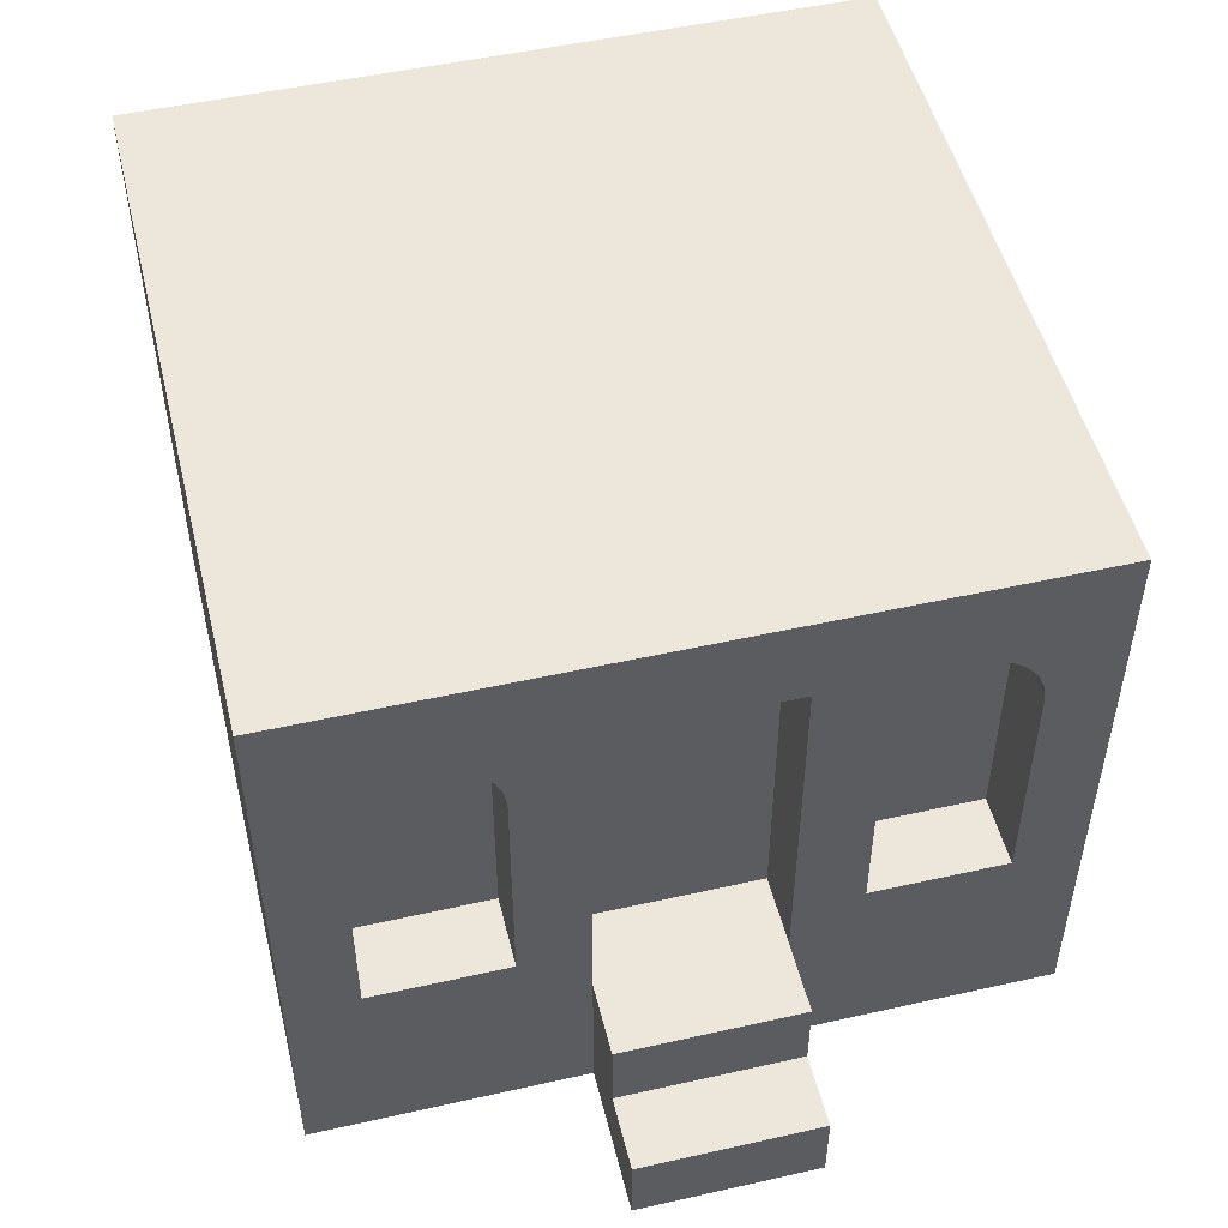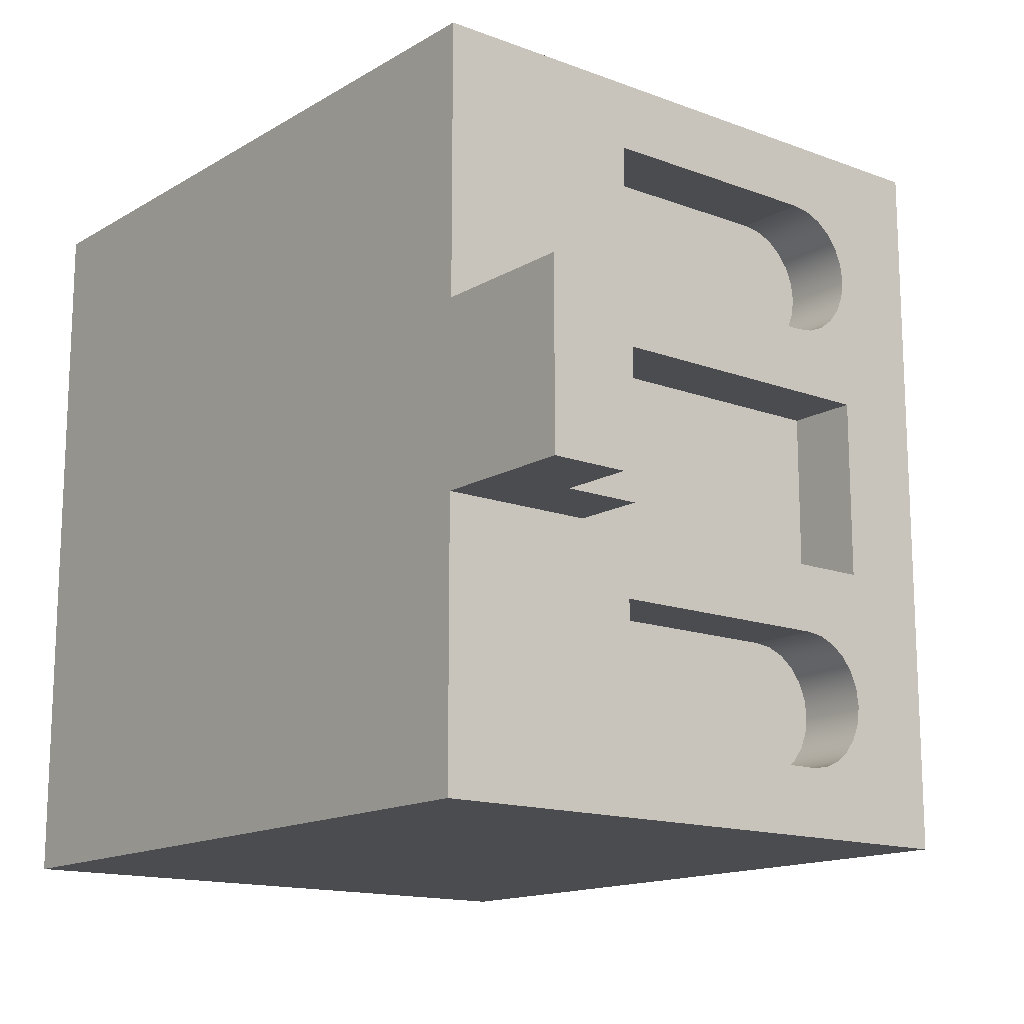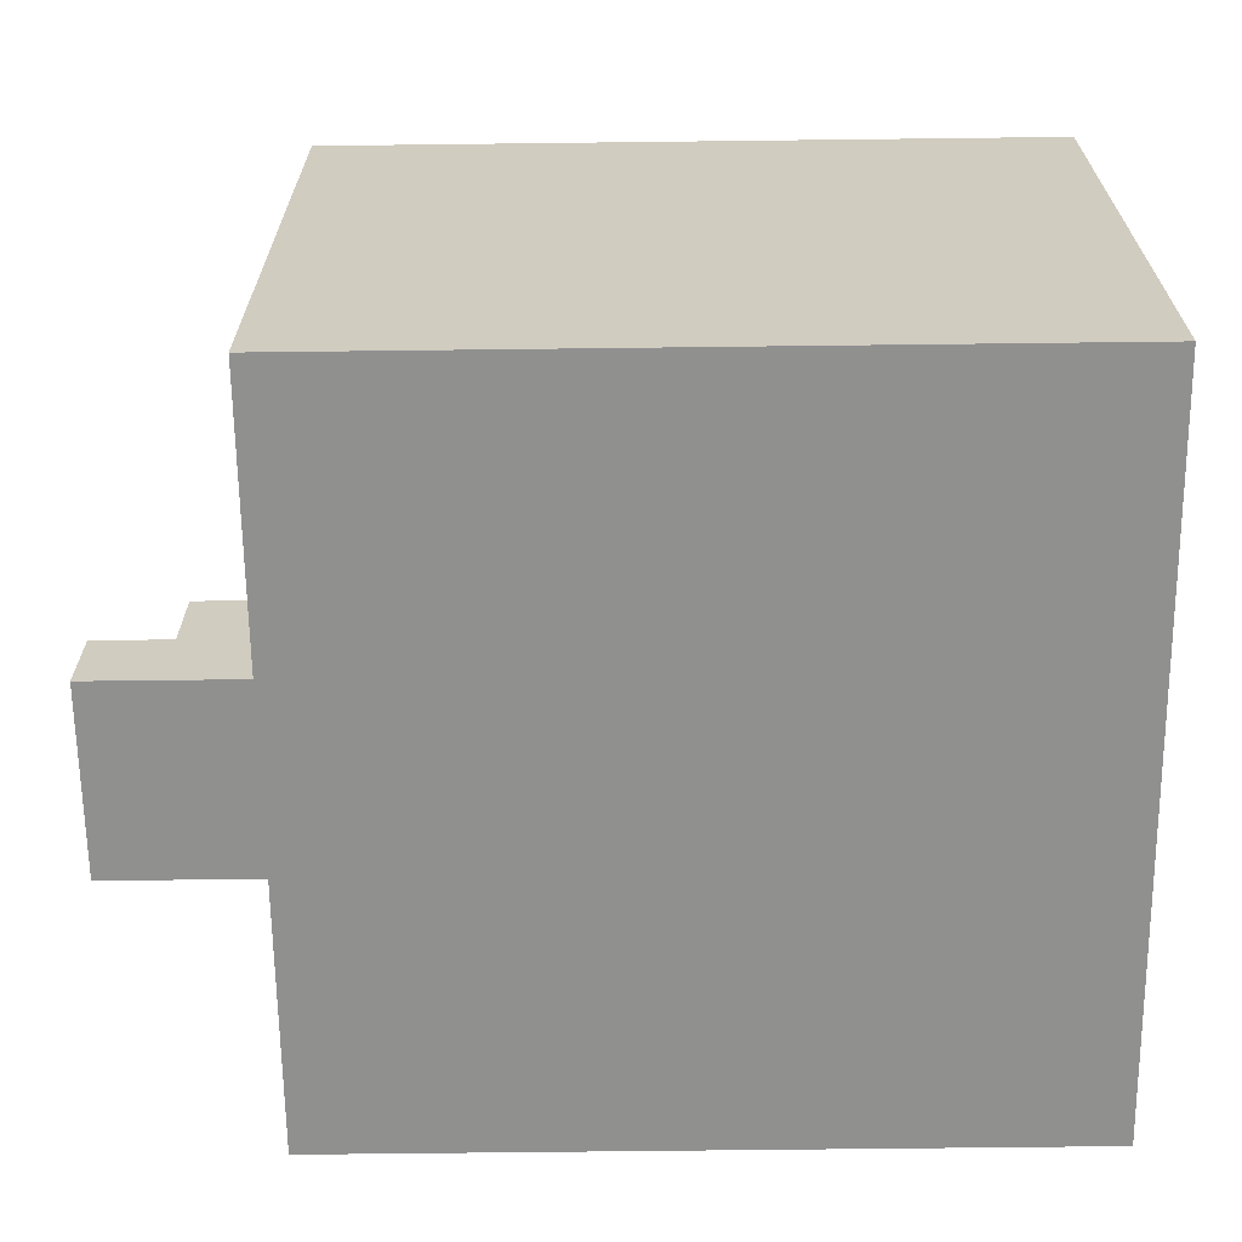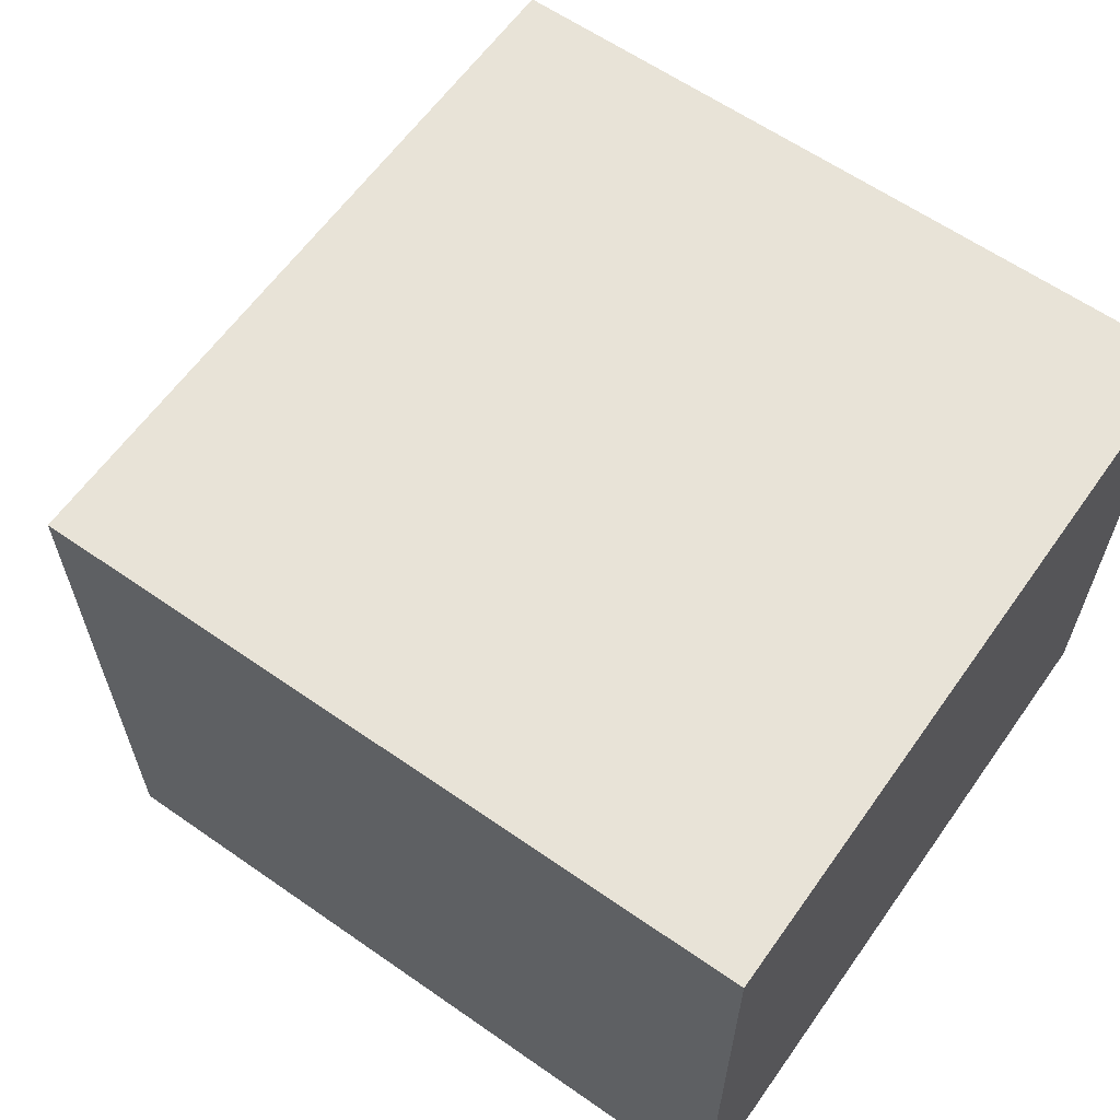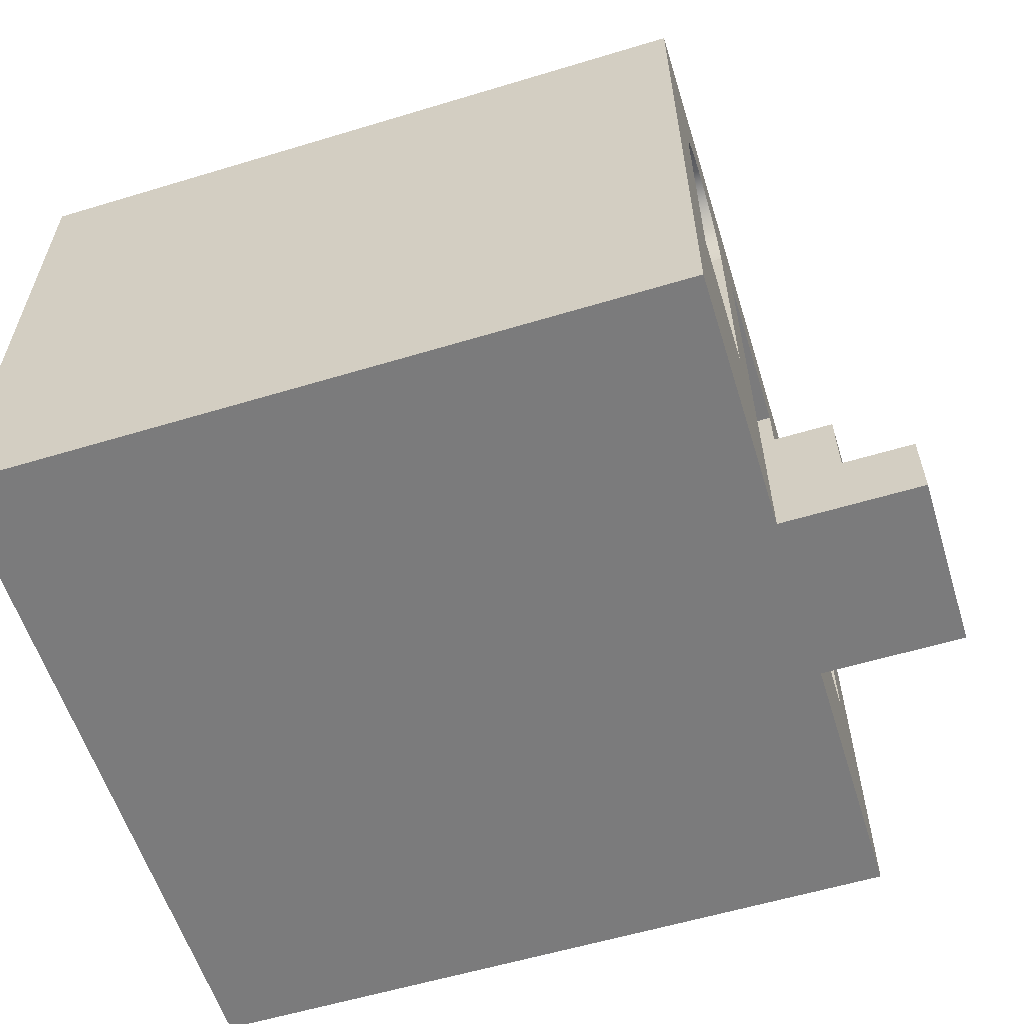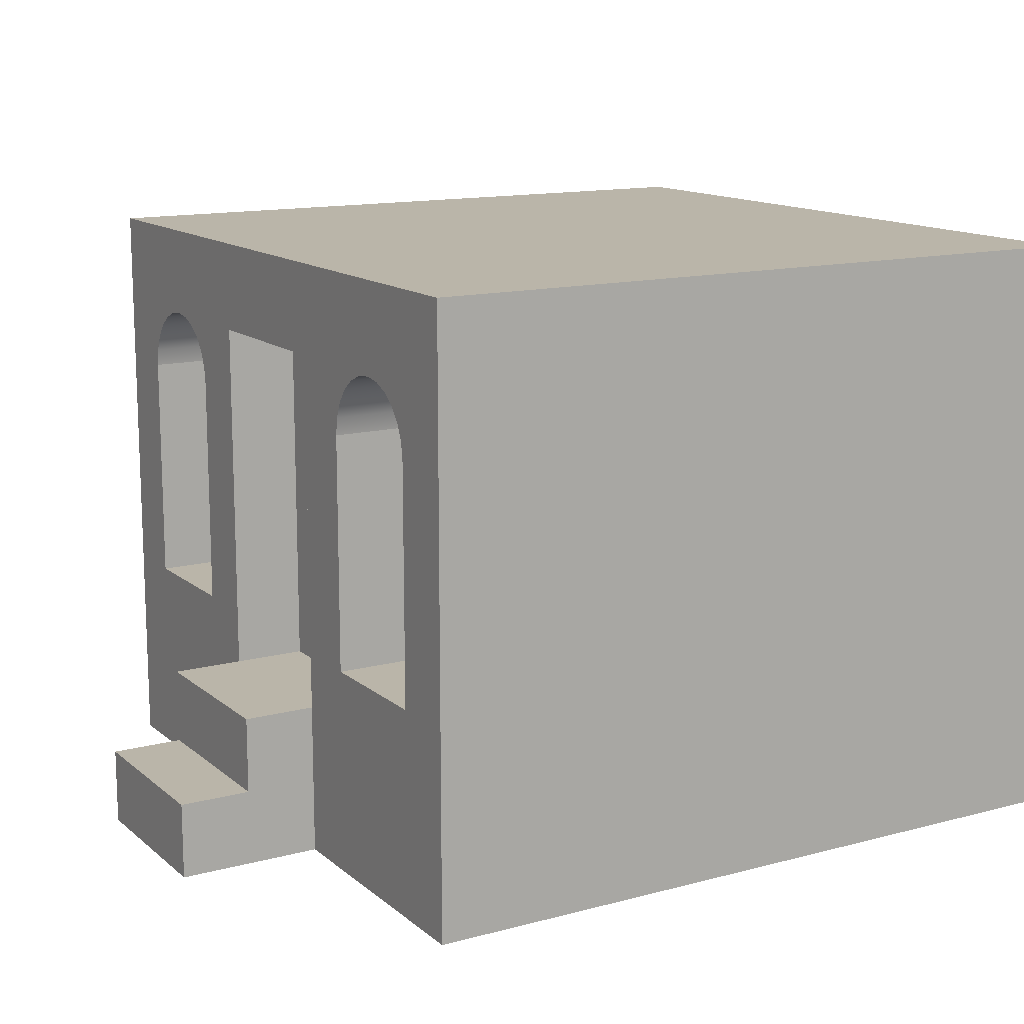
<metadata>
{"format":"obj","ext":"obj","renderer":"f3d","projection":"perspective","resolution":1024,"background":"white","views":[{"elev":50.5,"azim":76.2,"up":"+Y"},{"elev":-14.8,"azim":51.2,"up":"+Z"},{"elev":-65.6,"azim":-179.3,"up":"+Y"},{"elev":61.8,"azim":-144.7,"up":"+Y"},{"elev":-58.5,"azim":17.3,"up":"+Y"},{"elev":13.7,"azim":149.4,"up":"+Y"}]}
</metadata>
<code>
g building_024
v 0 0.2125 1
v -1 0.2125 1
v 0 0.8375 1
v -1 0.8375 1
v 0 0.7093 0.7882
v 0 0.6999 0.7656
v -0.1 0.7093 0.7882
v -0.1 0.6999 0.7656
v -1 0.2125 0
v 0 0.2125 0
v -1 0.8375 0
v 0 0.8375 0
v -0.1 0.2906 0.2812
v 0 0.2906 0.2812
v -0.1 0.6188 0.2812
v 0 0.6188 0.2812
v 0 0.6999 0.8594
v 0 0.7093 0.8368
v -0.1 0.6999 0.8594
v -0.1 0.7093 0.8368
v -0.1 0.643 0.2781
v 0 0.643 0.2781
v -0.1 0.6656 0.2687
v 0 0.6656 0.2687
v 0 0.2906 0.09375
v -0.1 0.2906 0.09375
v 0 0.6188 0.7188
v -0.1 0.6188 0.7188
v 0 0.643 0.7219
v -0.1 0.643 0.7219
v 0 0.6656 0.1063
v -0.1 0.6656 0.1063
v 0 0.685 0.1212
v -0.1 0.685 0.1212
v 0 0.6999 0.2344
v 0 0.7093 0.2118
v -0.1 0.6999 0.2344
v -0.1 0.7093 0.2118
v 0 0.685 0.2538
v -0.1 0.685 0.2538
v 0 0.2906 0.7188
v -0.1 0.2906 0.7188
v 0 0.2125 0.375
v 0 0.6188 0.09375
v 0 0.7125 0.375
v 0 0.643 0.09694
v 0 0.6999 0.1406
v 0 0.7093 0.1632
v 0 0.7125 0.1875
v 0 0.7125 0.625
v 0 0.685 0.7462
v 0 0.6656 0.7313
v 0 0.2125 0.625
v 0 0.7125 0.8125
v 0 0.685 0.8788
v 0 0.6656 0.8937
v 0 0.643 0.9031
v 0 0.6188 0.9062
v 0 0.2906 0.9062
v -0.1 0.7125 0.8125
v -0.1 0.6188 0.09375
v -0.1 0.643 0.9031
v -0.1 0.6656 0.8937
v -0.1 0.2906 0.9062
v -0.1 0.6188 0.9062
v -0.1 0.6656 0.7313
v -0.1 0.685 0.7462
v -0.1 0.685 0.8788
v -0.1 0.643 0.09694
v -0.1 0.2125 0.375
v -0.1 0.7125 0.375
v -0.1 0.7125 0.625
v -0.1 0.7125 0.1875
v -0.1 0.2125 0.625
v -0.1 0.6999 0.1406
v -0.1 0.7093 0.1632
v 0.2 0.1062 0.375
v 0.2 0.1062 0.625
v 0.1 0.1062 0.375
v 0.1 0.1062 0.625
v 0.1 0.2125 0.375
v 0.1 0.2125 0.625
v -1 0 0
v -1 0 1
v 0 0 1
v 0.2 0 0.375
v 0.2 0 0.625
v 0 0 0.375
v 0 0 0.625
v 0 0 0
f 3 2 1
f 2 3 4
f 7 6 5
f 6 7 8
f 11 10 9
f 10 11 12
f 15 14 13
f 14 15 16
f 19 18 17
f 18 19 20
f 23 22 21
f 22 23 24
f 11 3 12
f 3 11 4
f 21 16 15
f 16 21 22
f 26 14 25
f 14 26 13
f 29 28 27
f 28 29 30
f 33 32 31
f 32 33 34
f 37 36 35
f 36 37 38
f 40 35 39
f 35 40 37
f 27 42 41
f 42 27 28
f 10 25 43
f 25 10 44
f 43 25 14
f 43 14 45
f 10 46 44
f 12 46 10
f 46 12 31
f 31 12 33
f 33 12 47
f 47 12 48
f 48 12 3
f 48 3 49
f 49 3 36
f 36 3 35
f 35 3 45
f 35 45 39
f 39 45 24
f 24 45 22
f 22 45 16
f 16 45 14
f 45 3 50
f 50 3 6
f 50 6 51
f 50 51 52
f 50 52 29
f 50 29 53
f 53 29 27
f 6 3 5
f 5 3 54
f 54 3 18
f 18 3 17
f 17 3 55
f 55 3 56
f 56 3 57
f 57 3 58
f 58 3 59
f 41 53 27
f 53 41 1
f 1 41 59
f 1 59 3
f 60 5 54
f 5 60 7
f 44 26 25
f 26 44 61
f 63 57 62
f 57 63 56
f 65 59 64
f 59 65 58
f 51 66 52
f 66 51 67
f 68 17 55
f 17 68 19
f 62 58 65
f 58 62 57
f 20 54 18
f 54 20 60
f 46 61 44
f 61 46 69
f 45 70 43
f 70 45 71
f 72 45 50
f 45 72 71
f 38 49 36
f 49 38 73
f 72 53 74
f 53 72 50
f 31 69 46
f 69 31 32
f 68 56 63
f 56 68 55
f 75 33 47
f 33 75 34
f 40 24 23
f 24 40 39
f 76 47 48
f 47 76 75
f 42 59 41
f 59 42 64
f 73 48 49
f 48 73 76
f 2 11 9
f 11 2 4
f 8 51 6
f 51 8 67
f 52 30 29
f 30 52 66
f 79 78 77
f 78 79 80
f 43 82 81
f 82 43 53
f 53 43 70
f 53 70 74
f 84 9 83
f 9 84 2
f 1 84 85
f 84 1 2
f 78 86 77
f 86 78 87
f 43 86 88
f 86 43 79
f 79 43 81
f 77 86 79
f 84 89 85
f 89 84 88
f 88 84 90
f 90 84 83
f 86 89 88
f 89 86 87
f 9 90 83
f 90 9 10
f 78 89 87
f 89 78 80
f 89 80 53
f 53 80 82
f 43 90 10
f 90 43 88
f 82 79 81
f 79 82 80
f 1 89 53
f 89 1 85
f 72 70 71
f 70 72 74
f 30 42 28
f 42 30 64
f 64 30 66
f 64 66 67
f 64 67 8
f 64 8 7
f 64 7 60
f 64 60 20
f 64 20 19
f 64 19 68
f 64 68 63
f 64 63 62
f 64 62 65
f 69 26 61
f 26 69 13
f 13 69 32
f 13 32 34
f 13 34 75
f 13 75 76
f 13 76 73
f 13 73 38
f 13 38 37
f 13 37 40
f 13 40 23
f 13 23 21
f 13 21 15

</code>
